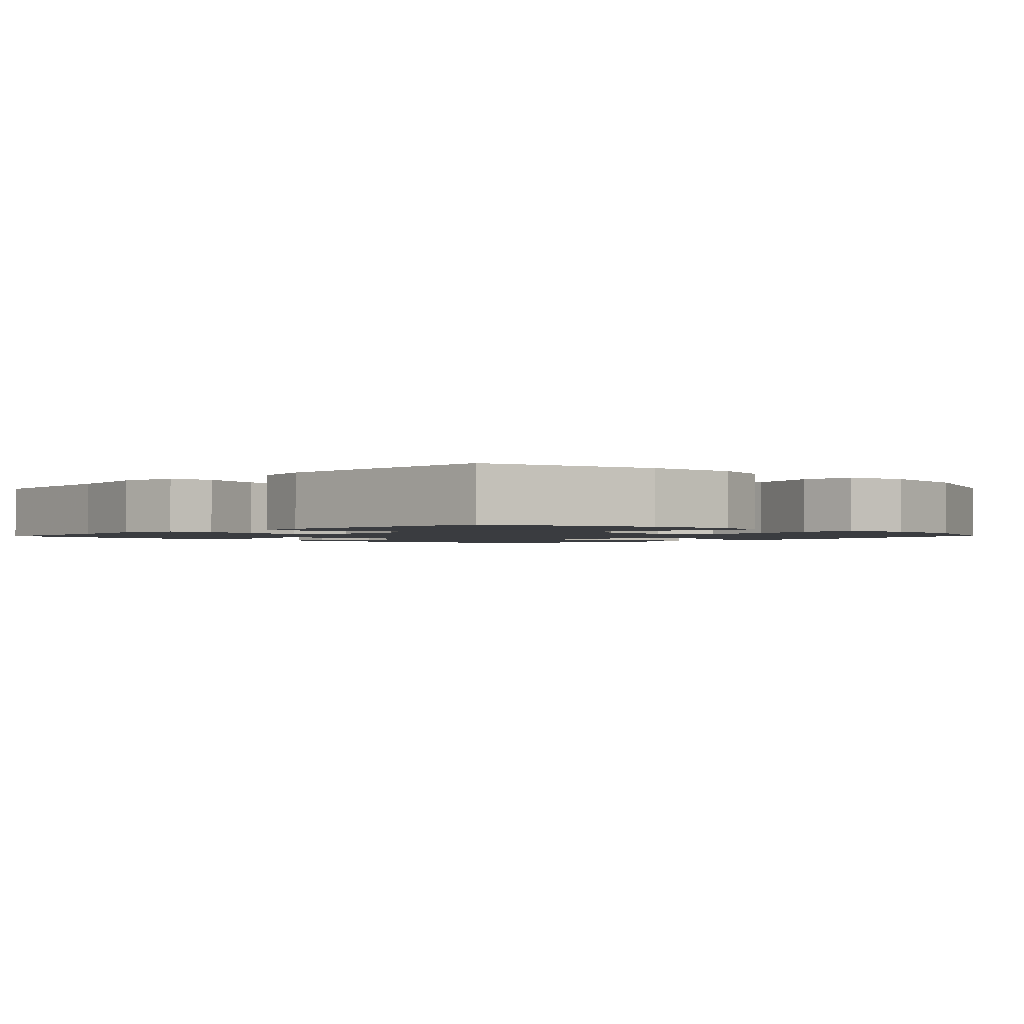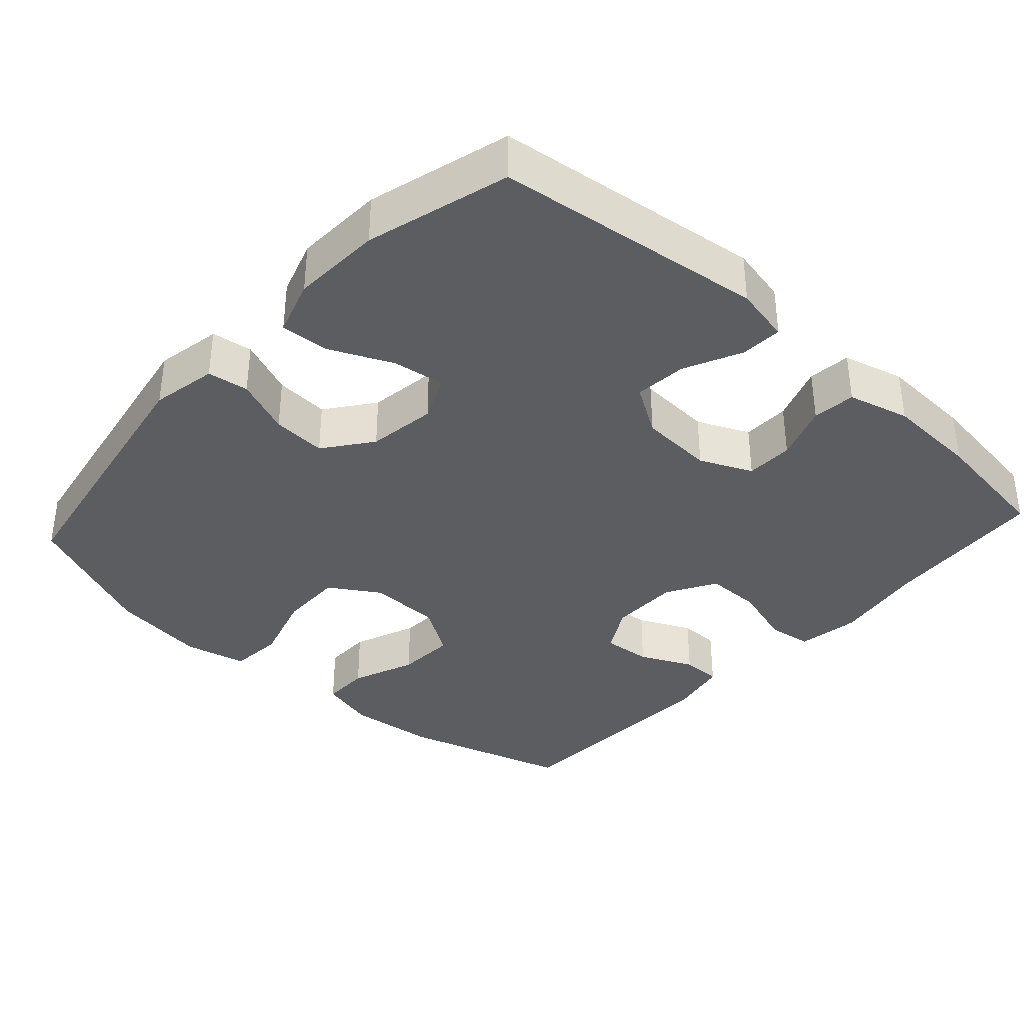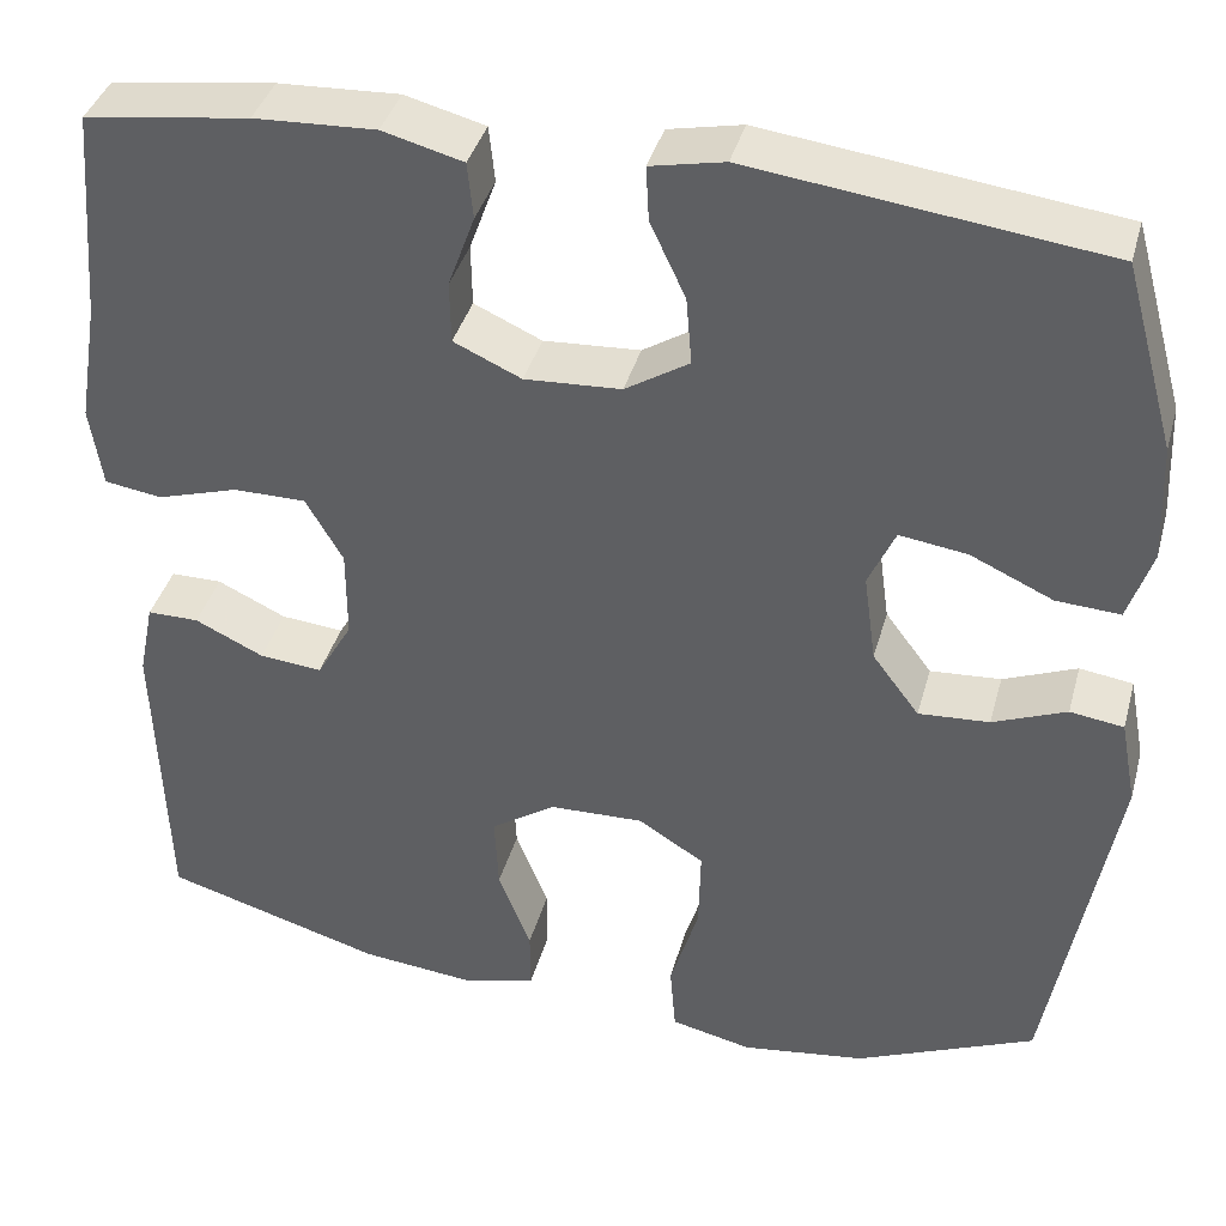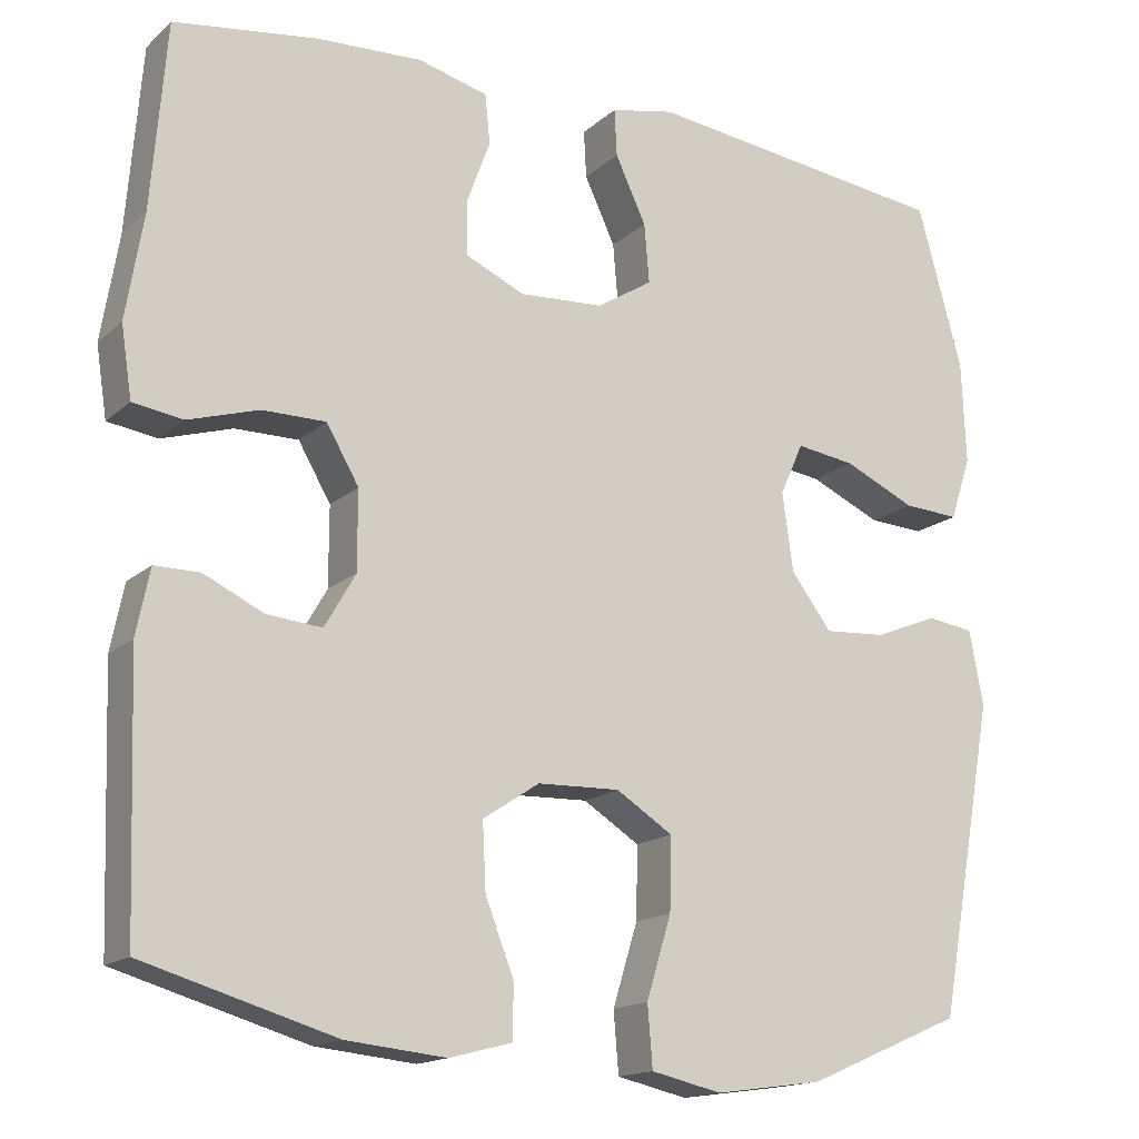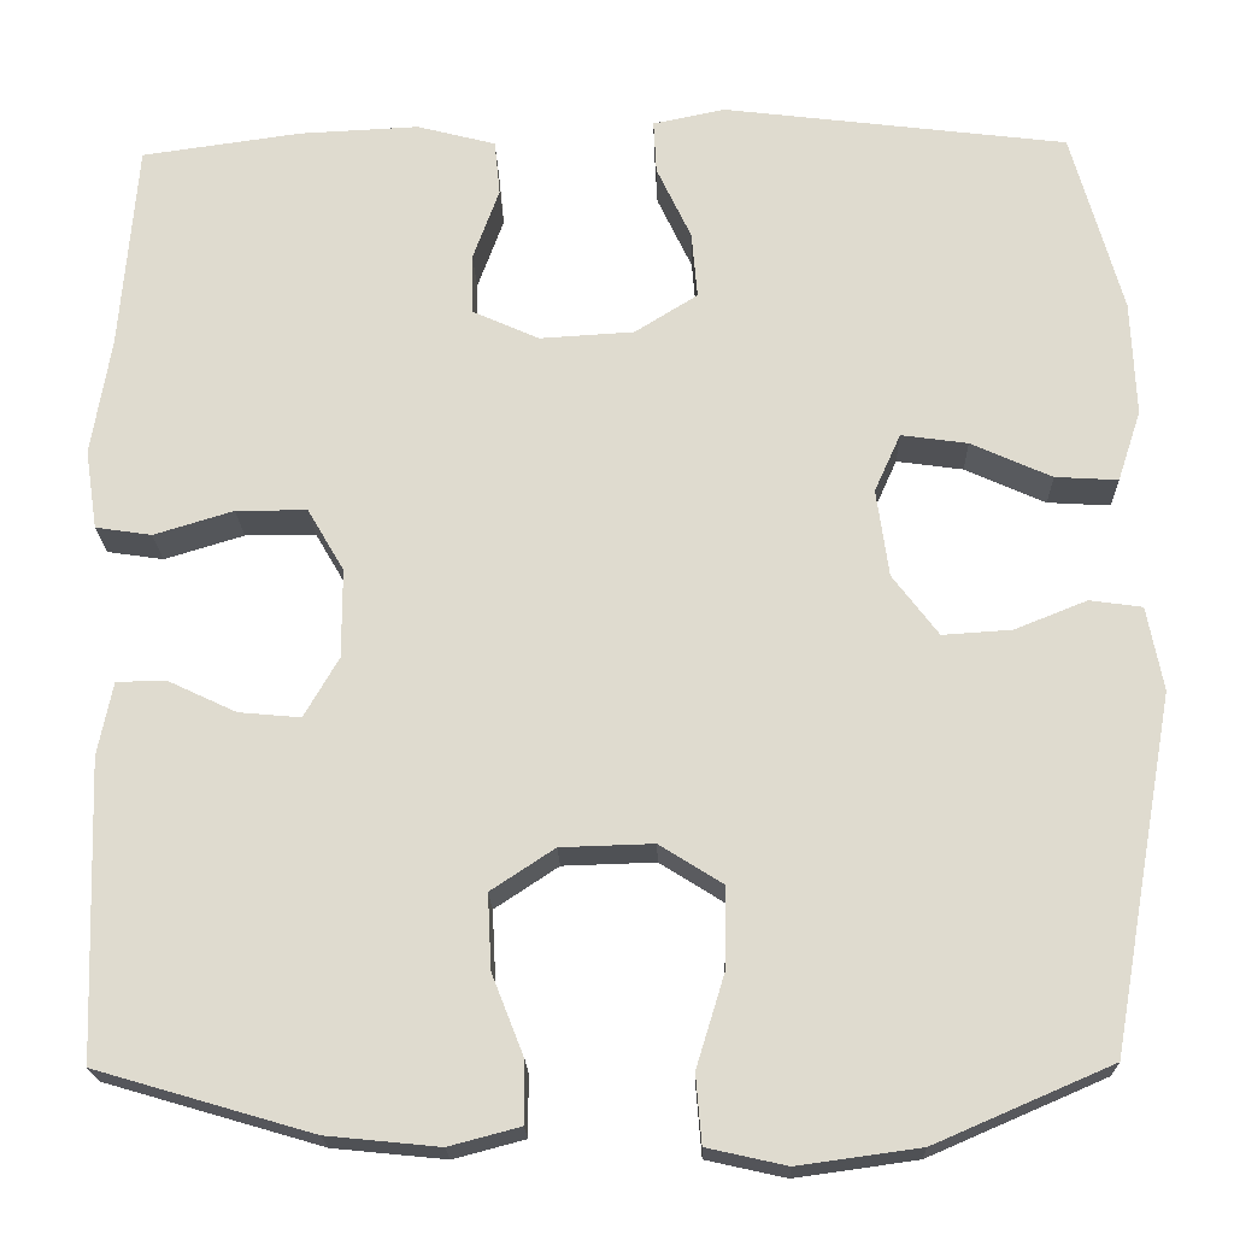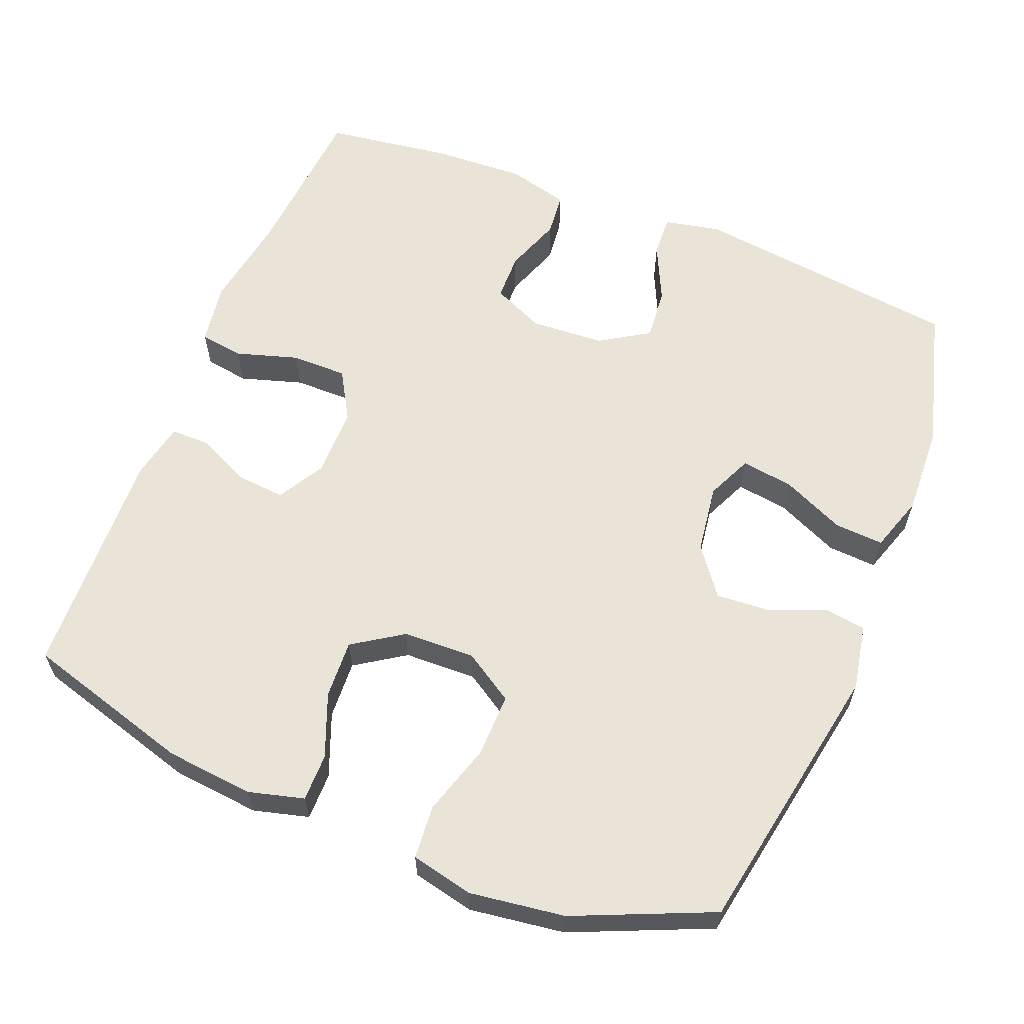
<metadata>
{"format":"obj","ext":"obj","renderer":"f3d","projection":"perspective","resolution":1024,"background":"white","views":[{"elev":-1.7,"azim":136.0,"up":"+Y"},{"elev":-36.5,"azim":-42.3,"up":"+Y"},{"elev":38.7,"azim":-165.0,"up":"+Z"},{"elev":-15.9,"azim":149.6,"up":"+Z"},{"elev":-20.0,"azim":-178.4,"up":"+Z"},{"elev":61.1,"azim":-158.2,"up":"+Y"}]}
</metadata>
<code>
v 0.5 0.07 0.5
v 0.518 0.07 0.277
v 0.539 0.07 0.15
v 0.526 0.07 0.065
v 0.466 0.07 0.056
v 0.381 0.07 0.082
v 0.305 0.07 0.082
v 0.266 0.07 0.015
v 0.266 0.07 -0.08
v 0.303 0.07 -0.144
v 0.369 0.07 -0.138
v 0.441 0.07 -0.104
v 0.495 0.07 -0.104
v 0.511 0.07 -0.183
v 0.5 0.07 -0.5
v 0.27 0.07 -0.567
v 0.15 0.07 -0.579
v 0.074 0.07 -0.559
v 0.074 0.07 -0.494
v 0.108 0.07 -0.407
v 0.112 0.07 -0.327
v 0.044 0.07 -0.282
v -0.055 0.07 -0.279
v -0.123 0.07 -0.322
v -0.121 0.07 -0.409
v -0.091 0.07 -0.507
v -0.097 0.07 -0.58
v -0.182 0.07 -0.599
v -0.312 0.07 -0.581
v -0.5 0.07 -0.5
v -0.568 0.07 -0.124
v -0.551 0.07 -0.034
v -0.495 0.07 -0.026
v -0.418 0.07 -0.057
v -0.344 0.07 -0.062
v -0.295 0.07 0.003
v -0.282 0.07 0.097
v -0.31 0.07 0.159
v -0.381 0.07 0.149
v -0.467 0.07 0.11
v -0.534 0.07 0.106
v -0.559 0.07 0.182
v -0.554 0.07 0.305
v -0.5 0.07 0.5
v -0.132 0.07 0.546
v -0.055 0.07 0.53
v -0.058 0.07 0.473
v -0.095 0.07 0.394
v -0.101 0.07 0.323
v -0.034 0.07 0.281
v 0.067 0.07 0.275
v 0.138 0.07 0.307
v 0.139 0.07 0.372
v 0.111 0.07 0.449
v 0.117 0.07 0.508
v 0.201 0.07 0.53
v 0.328 0.07 0.524
v 0.5 0 0.5
v 0.518 0 0.277
v 0.539 0 0.15
v 0.526 0 0.065
v 0.466 0 0.056
v 0.381 0 0.082
v 0.305 0 0.082
v 0.266 0 0.015
v 0.266 0 -0.08
v 0.303 0 -0.144
v 0.369 0 -0.138
v 0.441 0 -0.104
v 0.495 0 -0.104
v 0.511 0 -0.183
v 0.5 0 -0.5
v 0.27 0 -0.567
v 0.15 0 -0.579
v 0.074 0 -0.559
v 0.074 0 -0.494
v 0.108 0 -0.407
v 0.112 0 -0.327
v 0.044 0 -0.282
v -0.055 0 -0.279
v -0.123 0 -0.322
v -0.121 0 -0.409
v -0.091 0 -0.507
v -0.097 0 -0.58
v -0.182 0 -0.599
v -0.312 0 -0.581
v -0.5 0 -0.5
v -0.568 0 -0.124
v -0.551 0 -0.034
v -0.495 0 -0.026
v -0.418 0 -0.057
v -0.344 0 -0.062
v -0.295 0 0.003
v -0.282 0 0.097
v -0.31 0 0.159
v -0.381 0 0.149
v -0.467 0 0.11
v -0.534 0 0.106
v -0.559 0 0.182
v -0.554 0 0.305
v -0.5 0 0.5
v -0.132 0 0.546
v -0.055 0 0.53
v -0.058 0 0.473
v -0.095 0 0.394
v -0.101 0 0.323
v -0.034 0 0.281
v 0.067 0 0.275
v 0.138 0 0.307
v 0.139 0 0.372
v 0.111 0 0.449
v 0.117 0 0.508
v 0.201 0 0.53
v 0.328 0 0.524
f 56 57 1 2
f 53 54 55 56
f 52 53 56 2
f 51 52 2 3
f 50 51 3 4
f 45 46 47 48
f 45 48 49
f 44 45 49
f 43 44 49 50
f 39 40 41 42
f 38 39 42 43
f 31 32 33 34
f 31 34 35
f 30 31 35
f 29 30 35 36
f 25 26 27 28
f 24 25 28 29
f 17 18 19 20
f 17 20 21
f 16 17 21
f 15 16 21
f 14 15 21 22
f 11 12 13 14
f 10 11 14 22
f 50 4 5 6
f 38 43 50 6
f 24 29 36 37
f 23 24 37
f 9 10 22 23
f 8 9 23 37
f 7 8 37 38
f 6 7 38
f 59 58 114 113
f 113 112 111 110
f 59 113 110 109
f 60 59 109 108
f 61 60 108 107
f 105 104 103 102
f 106 105 102
f 106 102 101
f 107 106 101 100
f 99 98 97 96
f 100 99 96 95
f 91 90 89 88
f 92 91 88
f 92 88 87
f 93 92 87 86
f 85 84 83 82
f 86 85 82 81
f 77 76 75 74
f 78 77 74
f 78 74 73
f 78 73 72
f 79 78 72 71
f 71 70 69 68
f 79 71 68 67
f 63 62 61 107
f 63 107 100 95
f 94 93 86 81
f 94 81 80
f 80 79 67 66
f 94 80 66 65
f 95 94 65 64
f 95 64 63
f 1 58 59 2
f 2 59 60 3
f 3 60 61 4
f 4 61 62 5
f 5 62 63 6
f 6 63 64 7
f 7 64 65 8
f 8 65 66 9
f 9 66 67 10
f 10 67 68 11
f 11 68 69 12
f 12 69 70 13
f 13 70 71 14
f 14 71 72 15
f 15 72 73 16
f 16 73 74 17
f 17 74 75 18
f 18 75 76 19
f 19 76 77 20
f 20 77 78 21
f 21 78 79 22
f 22 79 80 23
f 23 80 81 24
f 24 81 82 25
f 25 82 83 26
f 26 83 84 27
f 27 84 85 28
f 28 85 86 29
f 29 86 87 30
f 30 87 88 31
f 31 88 89 32
f 32 89 90 33
f 33 90 91 34
f 34 91 92 35
f 35 92 93 36
f 36 93 94 37
f 37 94 95 38
f 38 95 96 39
f 39 96 97 40
f 40 97 98 41
f 41 98 99 42
f 42 99 100 43
f 43 100 101 44
f 44 101 102 45
f 45 102 103 46
f 46 103 104 47
f 47 104 105 48
f 48 105 106 49
f 49 106 107 50
f 50 107 108 51
f 51 108 109 52
f 52 109 110 53
f 53 110 111 54
f 54 111 112 55
f 55 112 113 56
f 56 113 114 57
f 57 114 58 1

</code>
